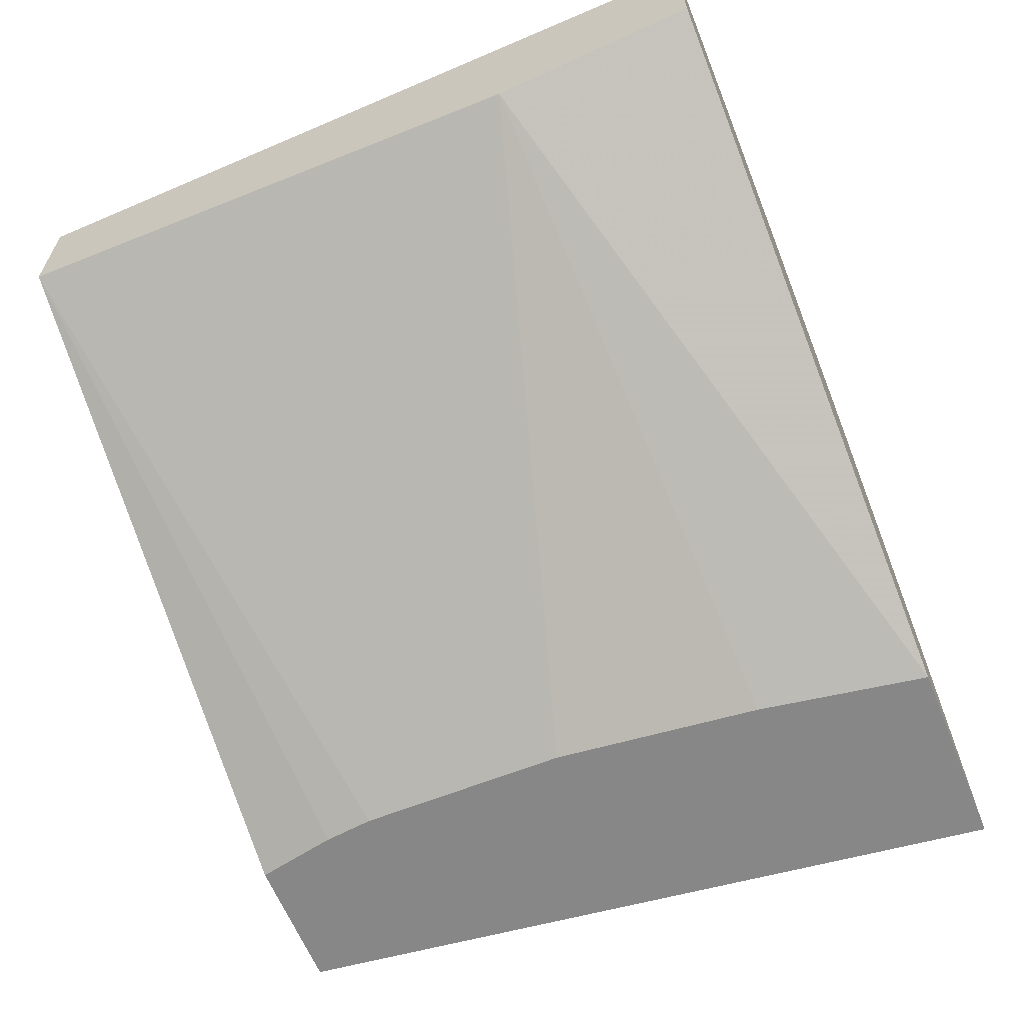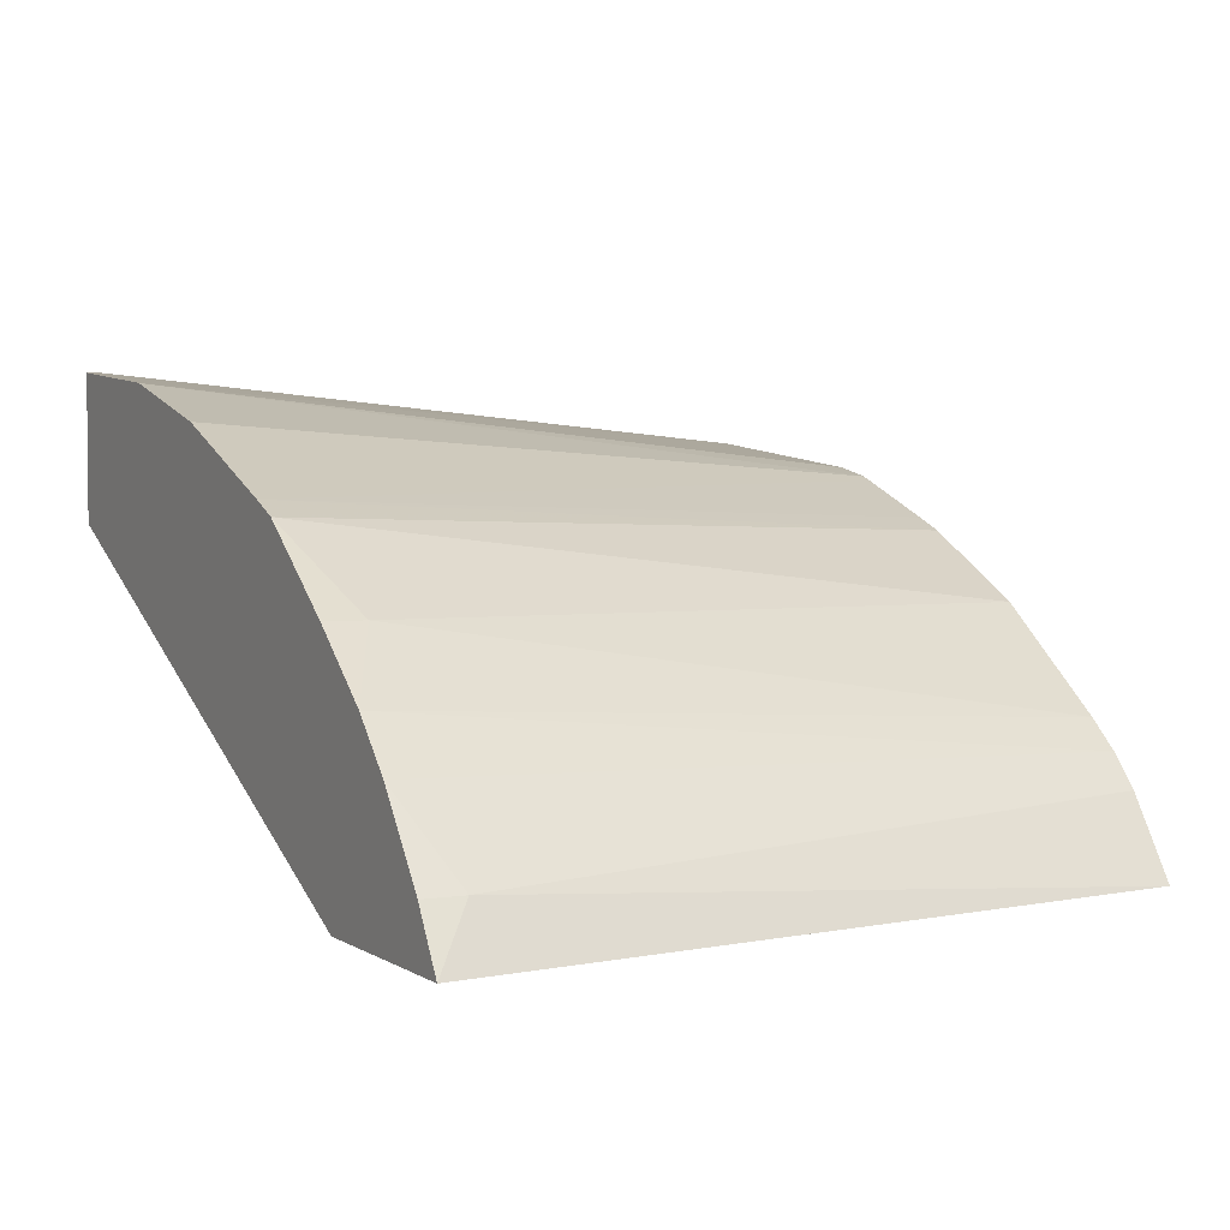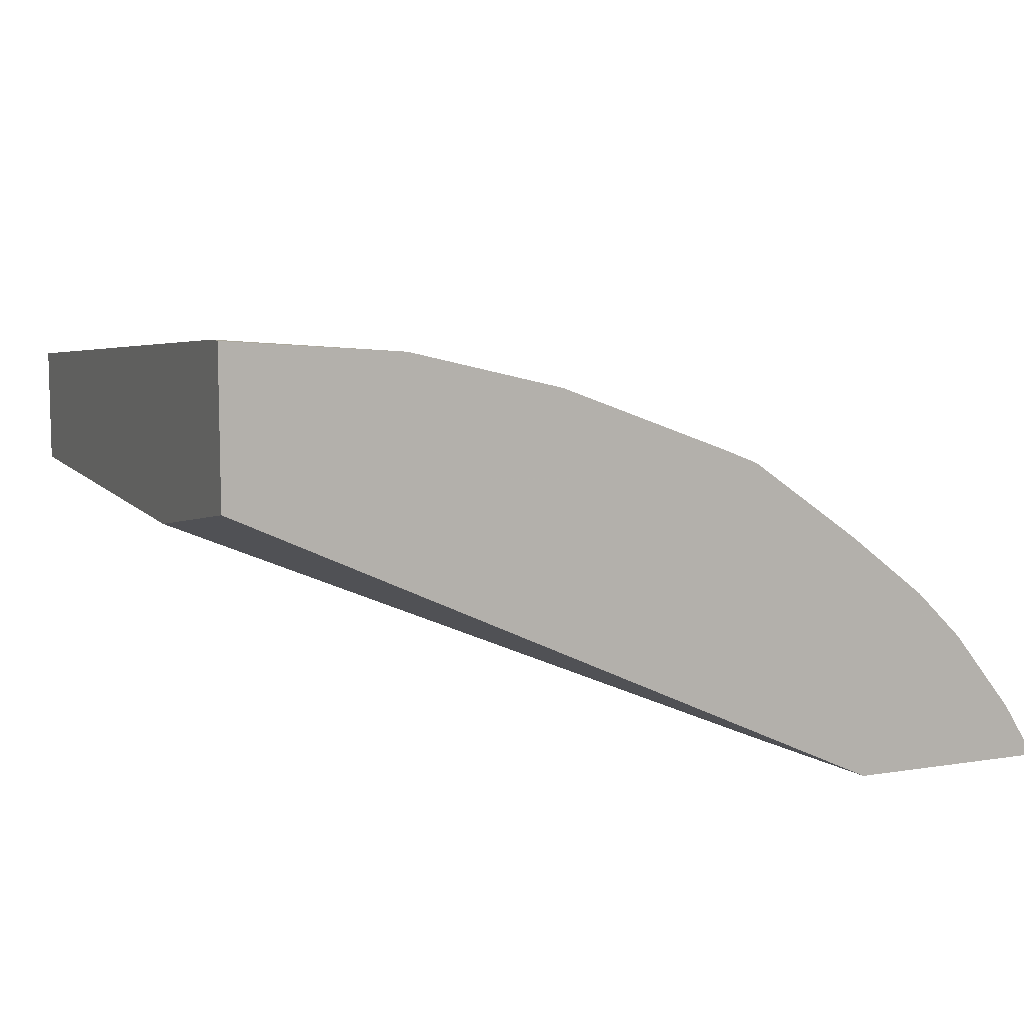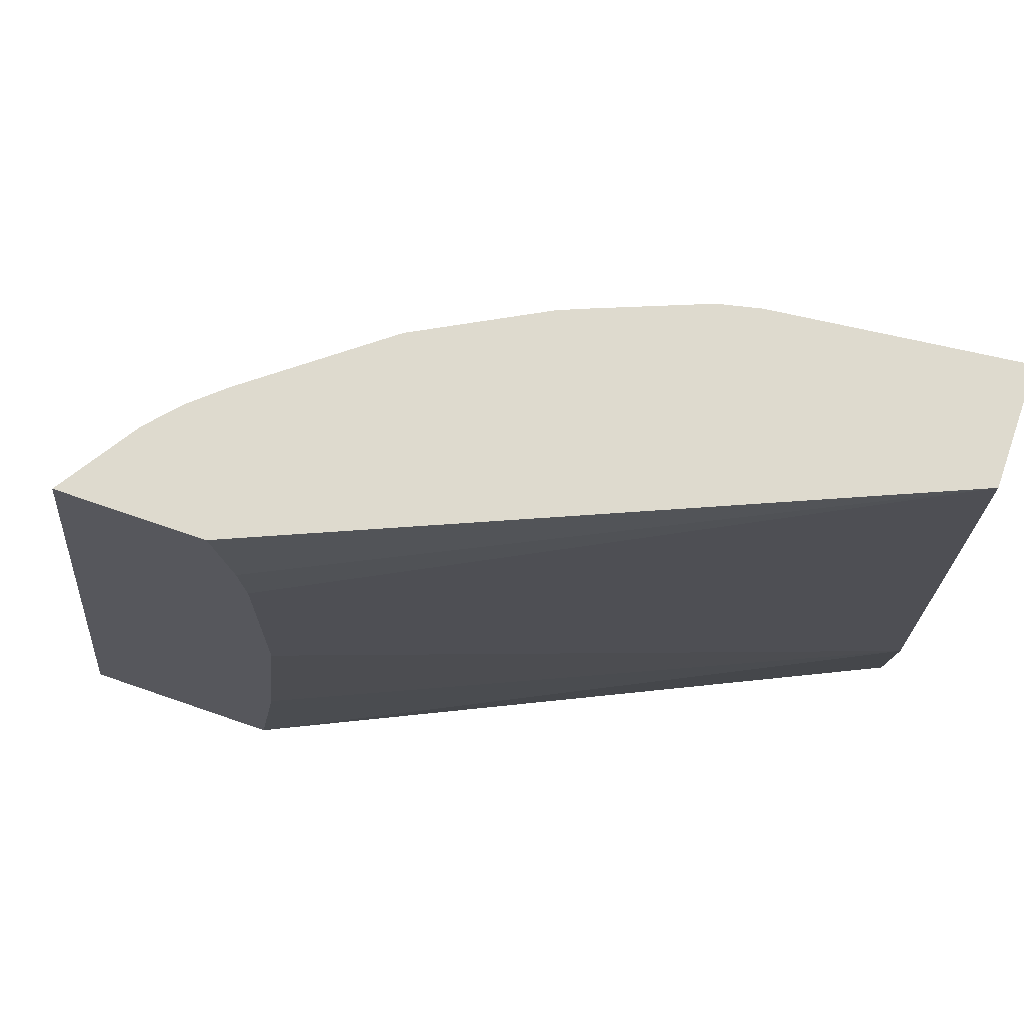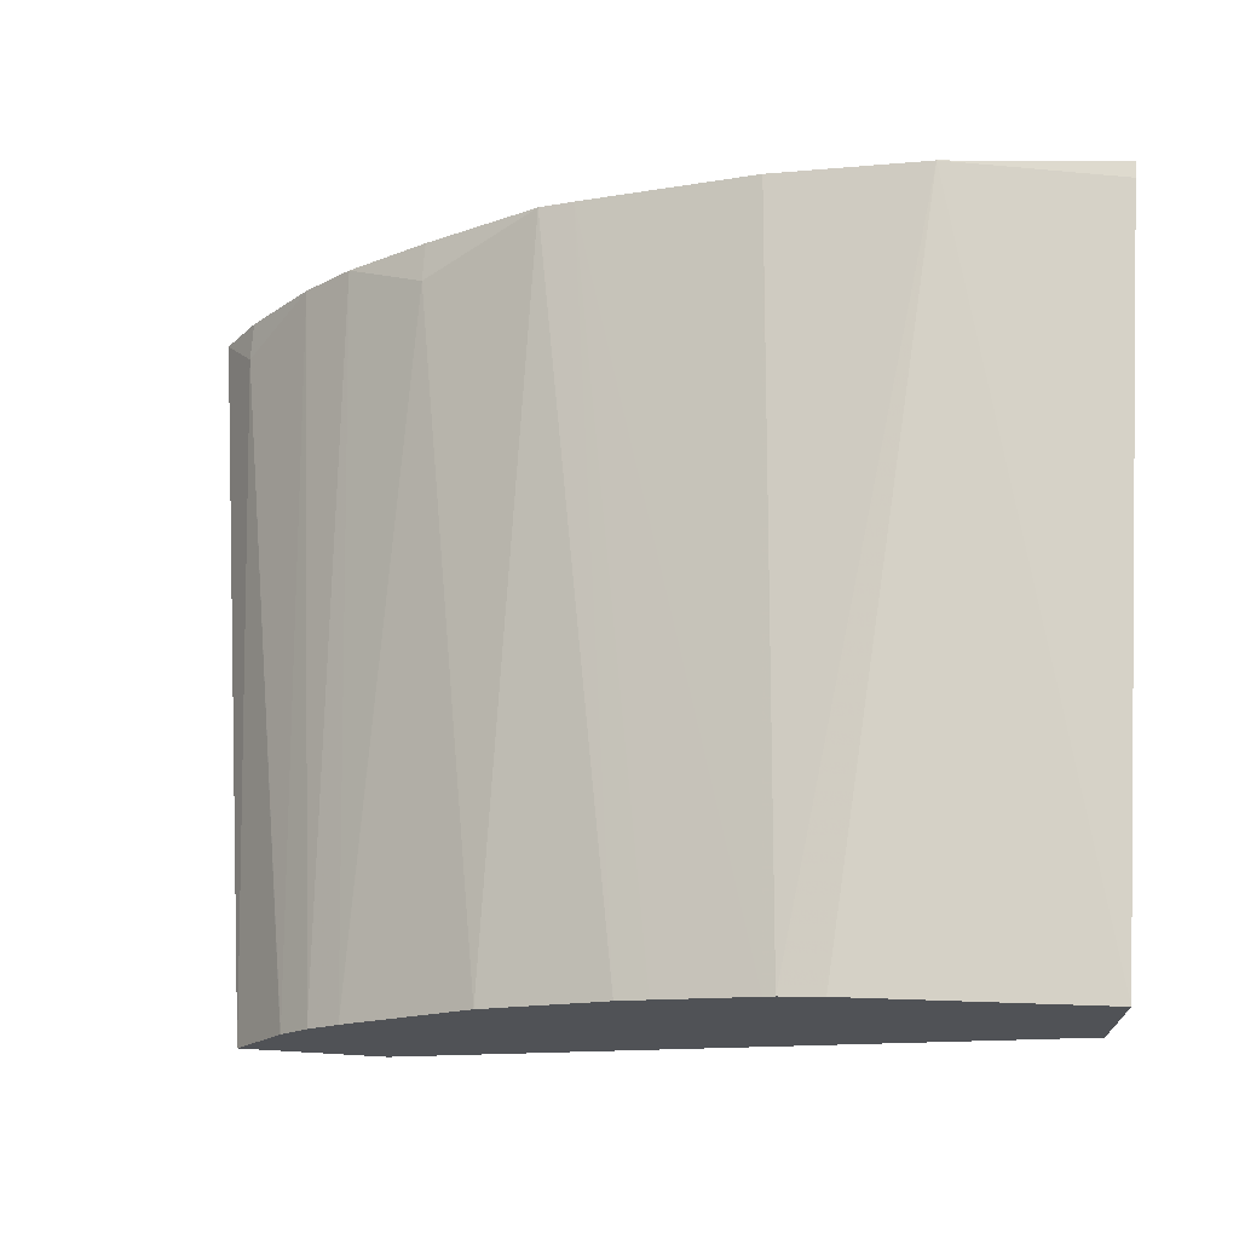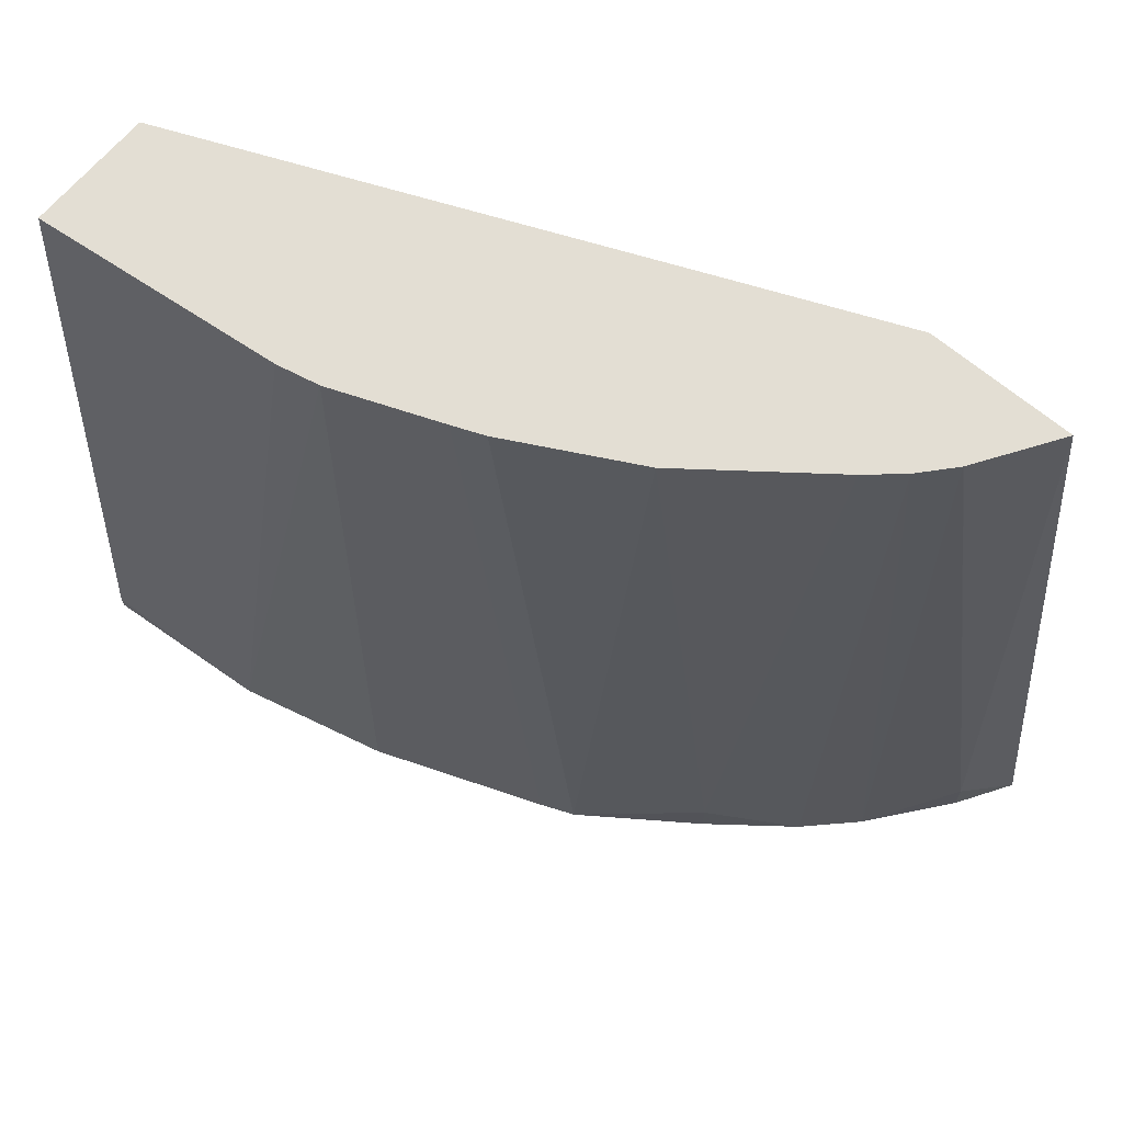
<metadata>
{"format":"obj","ext":"obj","renderer":"f3d","projection":"perspective","resolution":1024,"background":"white","views":[{"elev":-62.5,"azim":-67.9,"up":"+Z"},{"elev":3.4,"azim":62.4,"up":"+Z"},{"elev":9.1,"azim":-23.3,"up":"+Z"},{"elev":71.1,"azim":-160.9,"up":"+Y"},{"elev":69.3,"azim":-176.7,"up":"+Z"},{"elev":67.3,"azim":40.1,"up":"+Y"}]}
</metadata>
<code>
v 0.3156 -0.558 0.2387
v 0.2951 -0.558 0.2705
v 0.3384 -0.8411 0.261
v 0.3523 -0.8576 0.2387
v 0.2574 -0.558 0.2387
v 0.2949 -0.558 0.2708
v 0.3384 -0.8576 0.261
v 0.3128 -0.8576 0.2935
v 0.2688 -0.8576 0.2387
v 0.2504 -0.5916 0.2387
v 0.0009043 -0.558 0.348
v 0.2836 -0.558 0.2836
v 0.2934 -0.8576 0.3128
v 0.2574 -0.7868 0.2387
v 0.0009043 -0.8576 0.364
v 0.0009043 -0.7734 0.348
v 0.248 -0.6121 0.2387
v 0.0009043 -0.558 0.3975
v 0.2708 -0.558 0.2949
v 0.261 -0.8411 0.3384
v 0.261 -0.8576 0.3384
v 0.248 -0.6994 0.2387
v 0.0009043 -0.8576 0.4252
v 0.0009043 -0.851 0.4252
v 0.07111 -0.8576 0.4191
v 0.09942 -0.558 0.3867
v 0.2705 -0.558 0.2951
v 0.2191 -0.558 0.3351
v 0.2161 -0.8576 0.3708
v 0.1329 -0.8576 0.4035
v 0.116 -0.558 0.383
v 0.1701 -0.558 0.3616
v 0.2024 -0.8576 0.3765
v 0.1204 -0.558 0.3813
v 0.1578 -0.558 0.3666
f 12 19 13
f 11 22 16
f 11 17 22
f 11 24 18
f 5 10 11
f 10 17 11
f 11 16 15
f 9 16 14
f 9 15 16
f 8 12 13
f 6 12 8
f 13 19 20
f 11 15 23
f 13 20 21
f 23 25 24
f 18 24 25
f 4 15 9
f 33 35 34
f 32 35 33
f 30 34 31
f 30 33 34
f 29 32 33
f 14 16 22
f 28 32 29
f 25 30 31
f 20 29 21
f 20 28 29
f 20 27 28
f 19 27 20
f 18 25 26
f 25 31 26
f 4 23 15
f 11 23 24
f 4 30 25
f 4 25 23
f 1 2 3
f 1 3 4
f 1 4 9
f 1 9 14
f 1 22 17
f 1 17 10
f 1 10 5
f 1 5 11
f 1 11 18
f 1 18 26
f 1 26 31
f 1 31 34
f 1 34 35
f 1 35 32
f 1 14 22
f 1 28 27
f 4 33 30
f 1 32 28
f 4 29 33
f 4 21 29
f 4 8 13
f 4 7 8
f 3 8 7
f 4 13 21
f 3 7 4
f 2 6 3
f 1 6 2
f 1 12 6
f 1 19 12
f 1 27 19
f 3 6 8

</code>
